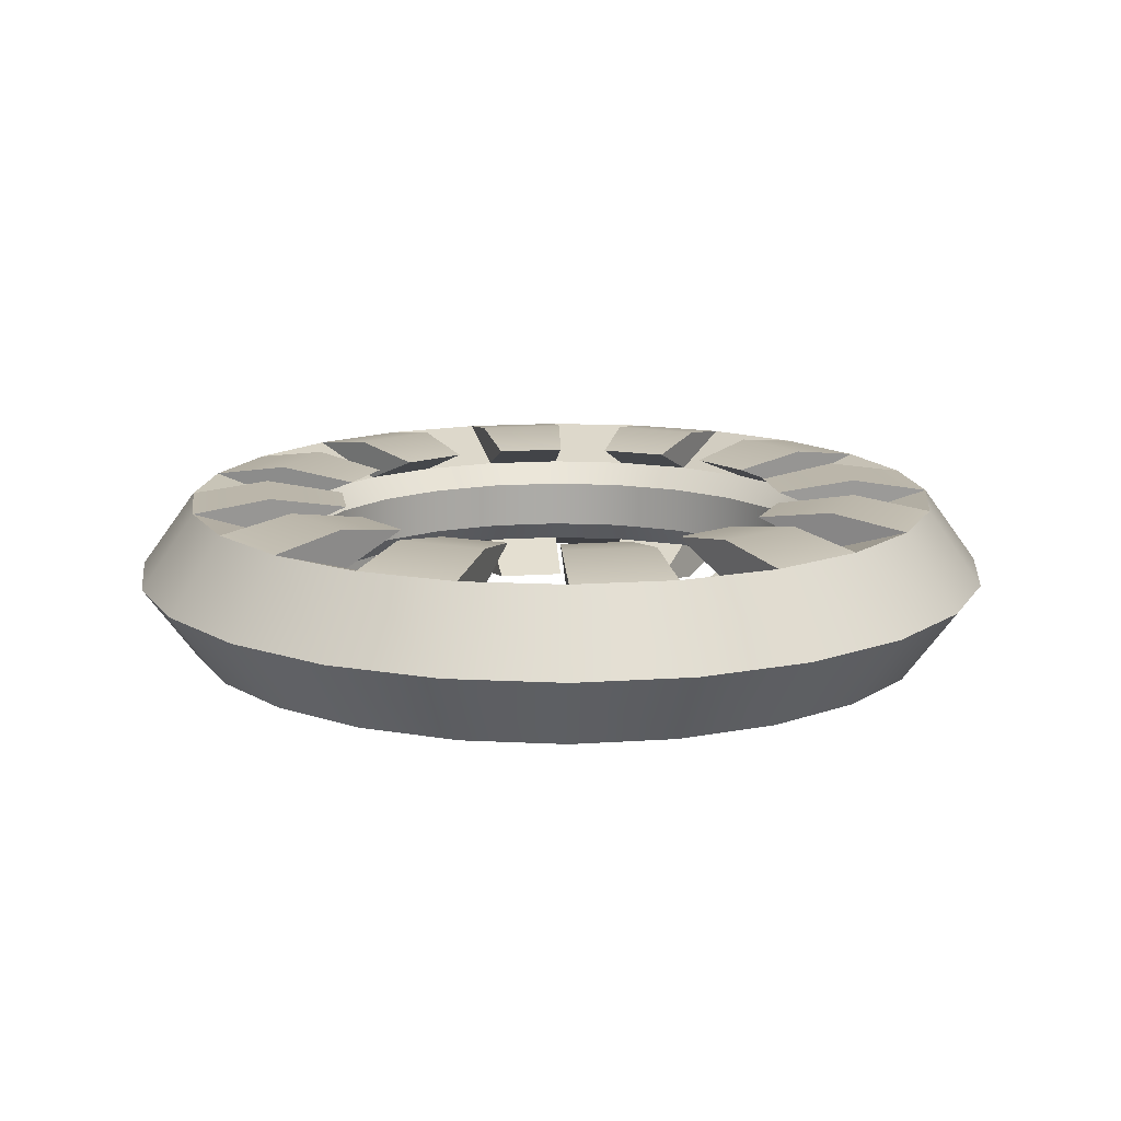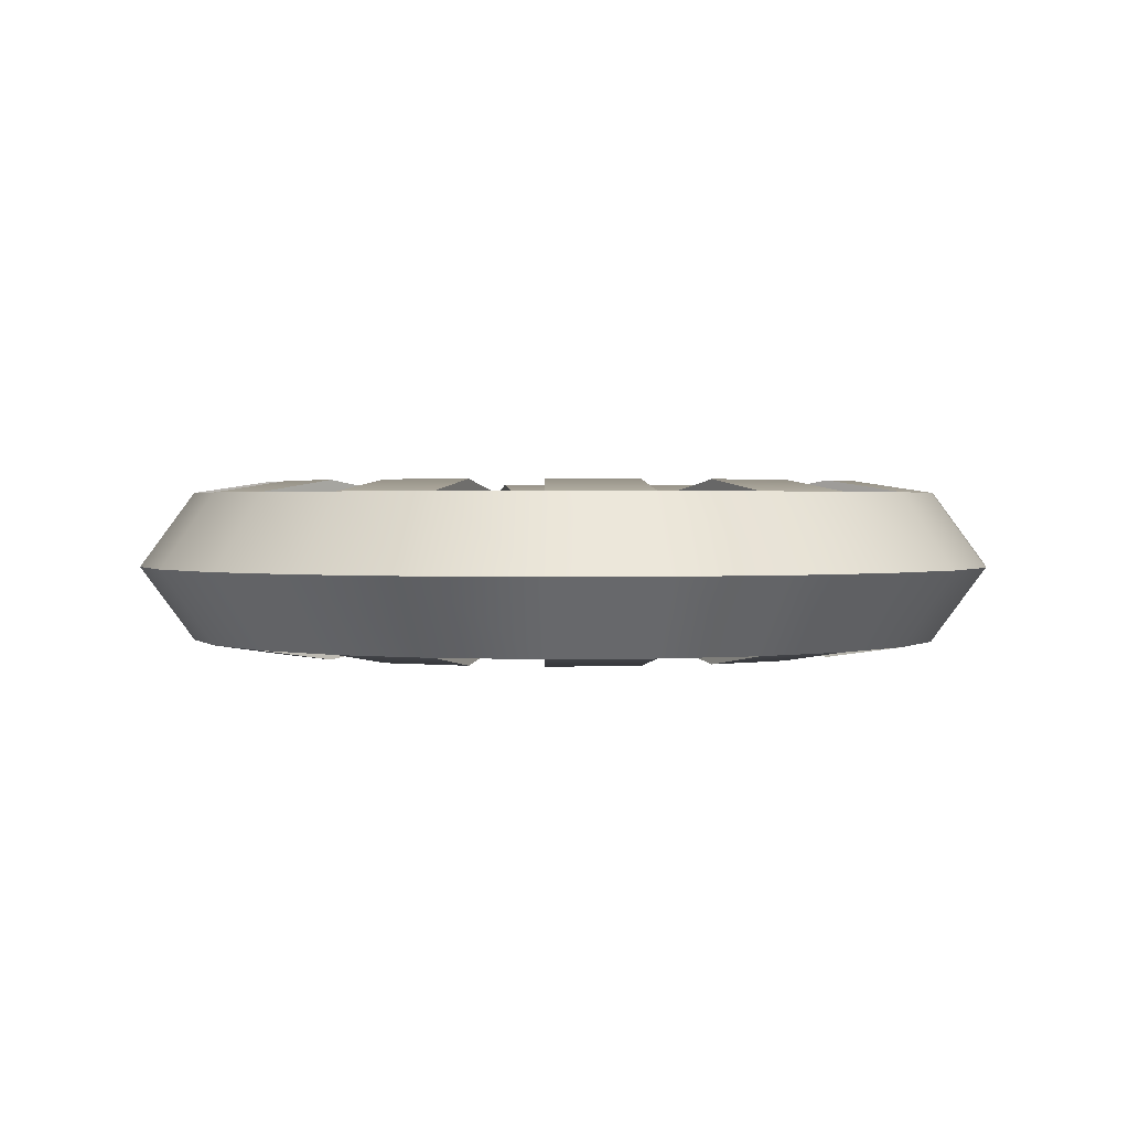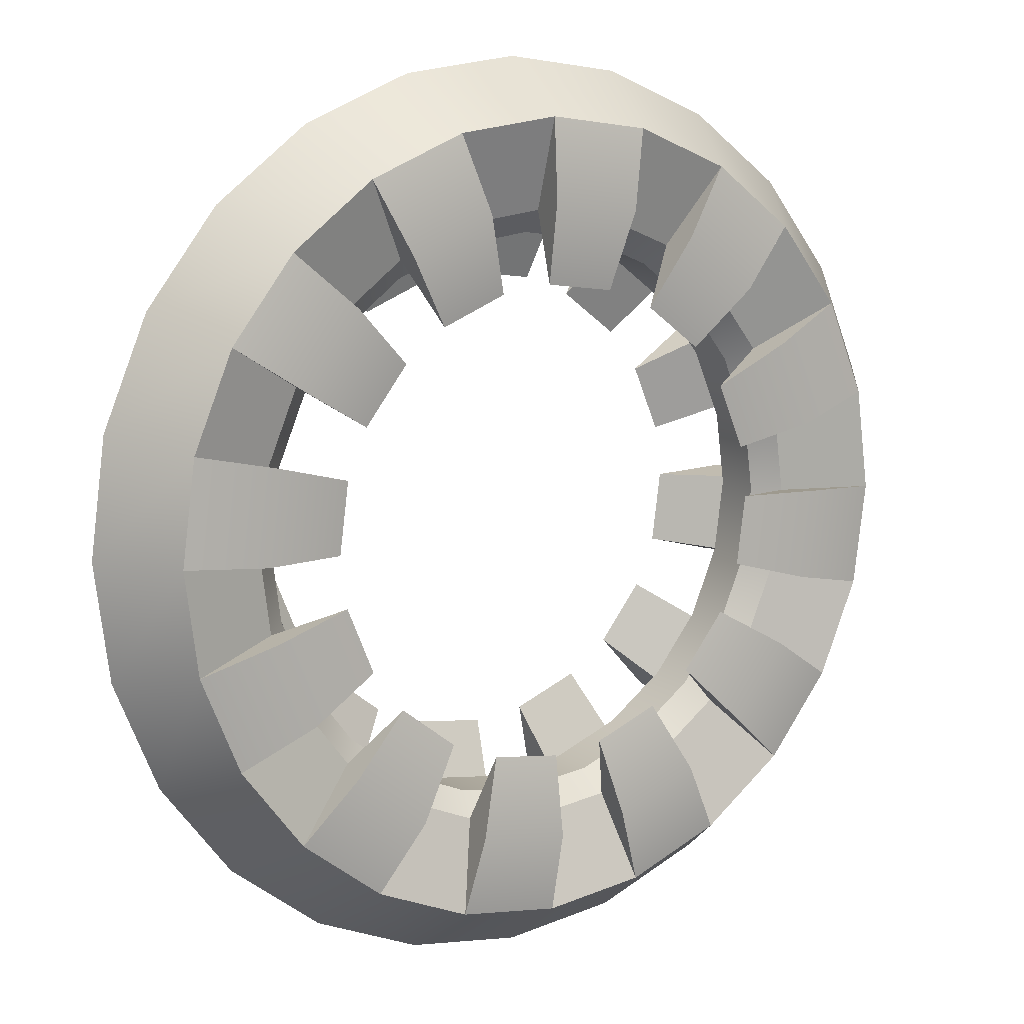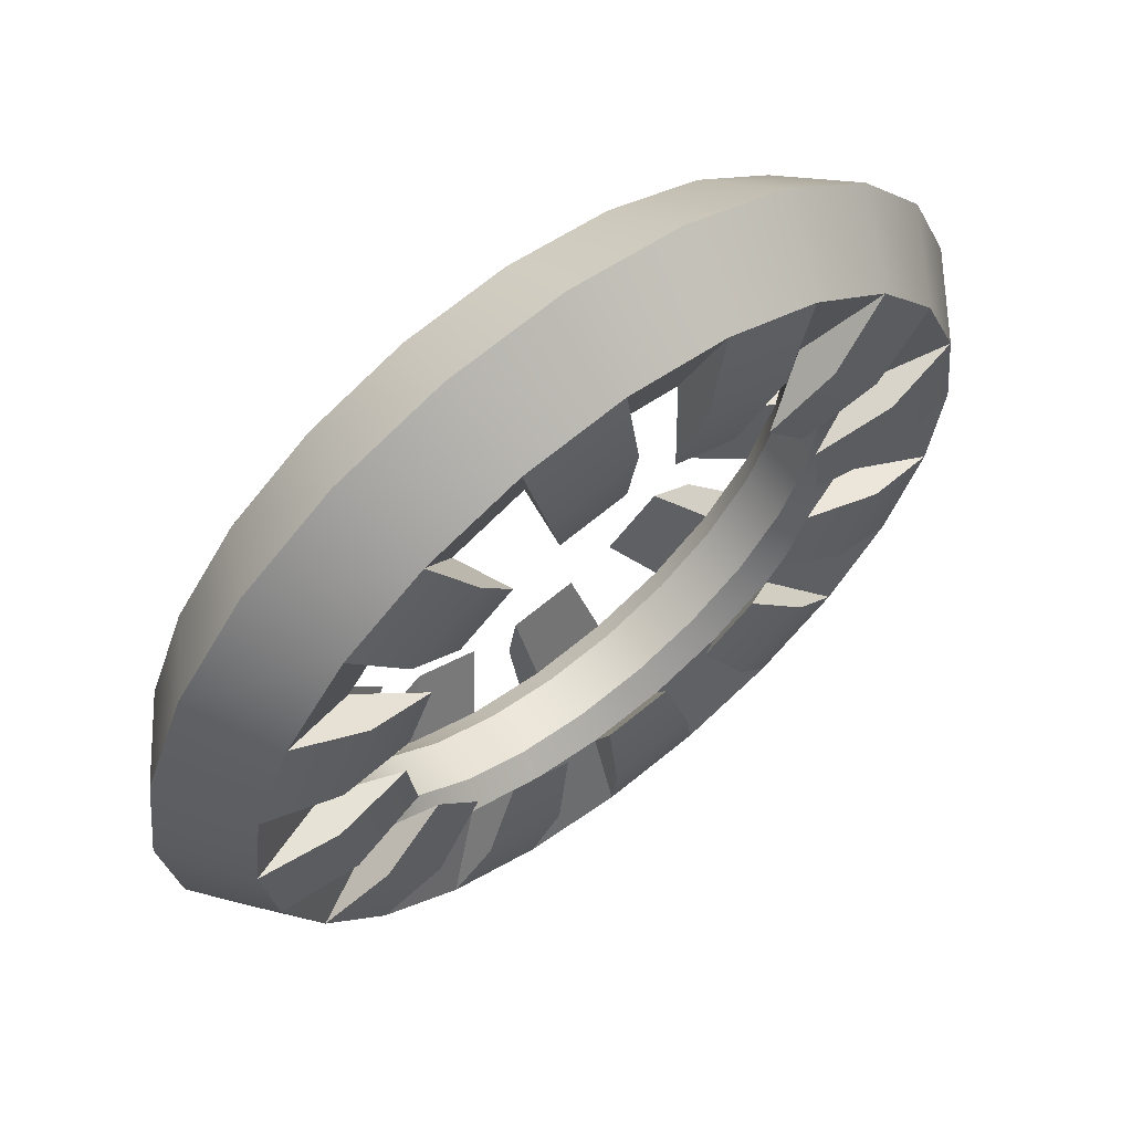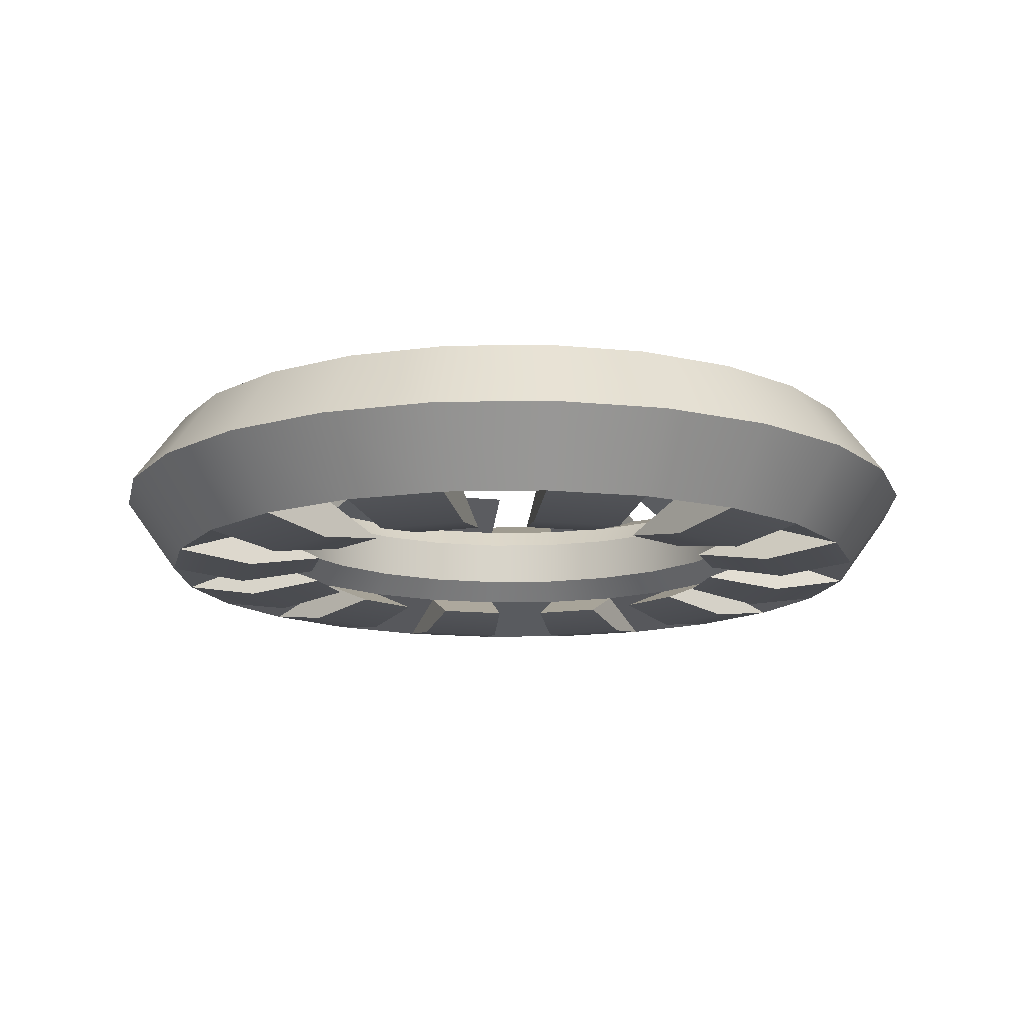
<metadata>
{"format":"obj","ext":"obj","renderer":"f3d","projection":"perspective","resolution":1024,"background":"white","views":[{"elev":14.1,"azim":-46.1,"up":"+Z"},{"elev":1.4,"azim":77.6,"up":"+Z"},{"elev":11.1,"azim":-32.0,"up":"+Y"},{"elev":62.3,"azim":142.1,"up":"+Y"},{"elev":-14.1,"azim":40.0,"up":"+Z"}]}
</metadata>
<code>
v -22.36 0 0
v -19.6 0 -3.802
v -15.13 0 -2.35
v -15.13 0 2.35
v -19.6 0 3.802
v -21.6 5.787 0
v -18.93 5.072 -3.802
v -14.61 3.915 -2.35
v -14.61 3.915 2.35
v -18.93 5.072 3.802
v -19.36 11.18 0
v -16.97 9.798 -3.802
v -13.1 7.564 -2.35
v -13.1 7.564 2.35
v -16.97 9.798 3.802
v -15.81 15.81 0
v -13.86 13.86 -3.802
v -10.7 10.7 -2.35
v -10.7 10.7 2.35
v -13.86 13.86 3.802
v -11.18 19.36 0
v -9.798 16.97 -3.802
v -7.564 13.1 -2.35
v -7.564 13.1 2.35
v -9.798 16.97 3.802
v -5.787 21.6 0
v -5.072 18.93 -3.802
v -3.915 14.61 -2.35
v -3.915 14.61 2.35
v -5.072 18.93 3.802
v -0 22.36 0
v -0 19.6 -3.802
v -0 15.13 -2.35
v -0 15.13 2.35
v -0 19.6 3.802
v 5.787 21.6 0
v 5.072 18.93 -3.802
v 3.915 14.61 -2.35
v 3.915 14.61 2.35
v 5.072 18.93 3.802
v 11.18 19.36 0
v 9.798 16.97 -3.802
v 7.564 13.1 -2.35
v 7.564 13.1 2.35
v 9.798 16.97 3.802
v 15.81 15.81 0
v 13.86 13.86 -3.802
v 10.7 10.7 -2.35
v 10.7 10.7 2.35
v 13.86 13.86 3.802
v 19.36 11.18 0
v 16.97 9.798 -3.802
v 13.1 7.564 -2.35
v 13.1 7.564 2.35
v 16.97 9.798 3.802
v 21.6 5.787 0
v 18.93 5.072 -3.802
v 14.61 3.915 -2.35
v 14.61 3.915 2.35
v 18.93 5.072 3.802
v 22.36 0 0
v 19.6 0 -3.802
v 15.13 0 -2.35
v 15.13 0 2.35
v 19.6 0 3.802
v 21.6 -5.787 0
v 18.93 -5.072 -3.802
v 14.61 -3.915 -2.35
v 14.61 -3.915 2.35
v 18.93 -5.072 3.802
v 19.36 -11.18 0
v 16.97 -9.798 -3.802
v 13.1 -7.564 -2.35
v 13.1 -7.564 2.35
v 16.97 -9.798 3.802
v 15.81 -15.81 0
v 13.86 -13.86 -3.802
v 10.7 -10.7 -2.35
v 10.7 -10.7 2.35
v 13.86 -13.86 3.802
v 11.18 -19.36 0
v 9.798 -16.97 -3.802
v 7.564 -13.1 -2.35
v 7.564 -13.1 2.35
v 9.798 -16.97 3.802
v 5.787 -21.6 0
v 5.072 -18.93 -3.802
v 3.915 -14.61 -2.35
v 3.915 -14.61 2.35
v 5.072 -18.93 3.802
v 0 -22.36 0
v 0 -19.6 -3.802
v 0 -15.13 -2.35
v 0 -15.13 2.35
v 0 -19.6 3.802
v -5.787 -21.6 0
v -5.072 -18.93 -3.802
v -3.915 -14.61 -2.35
v -3.915 -14.61 2.35
v -5.072 -18.93 3.802
v -11.18 -19.36 0
v -9.798 -16.97 -3.802
v -7.564 -13.1 -2.35
v -7.564 -13.1 2.35
v -9.798 -16.97 3.802
v -15.81 -15.81 0
v -13.86 -13.86 -3.802
v -10.7 -10.7 -2.35
v -10.7 -10.7 2.35
v -13.86 -13.86 3.802
v -19.36 -11.18 0
v -16.97 -9.798 -3.802
v -13.1 -7.564 -2.35
v -13.1 -7.564 2.35
v -16.97 -9.798 3.802
v -21.6 -5.787 0
v -18.93 -5.072 -3.802
v -14.61 -3.915 -2.35
v -14.61 -3.915 2.35
v -18.93 -5.072 3.802
v -15.65 -0.23 -4.402
v -11.68 -0.23 -3.754
v -15.06 4.272 -4.402
v -11.22 3.246 -3.754
v -11.68 -0.23 3.754
v -15.65 -0.23 4.402
v -11.22 3.246 3.754
v -15.06 4.272 4.402
v -13.67 7.625 -4.402
v -10.23 5.642 -3.754
v -10.9 11.23 -4.402
v -8.097 8.423 -3.754
v -10.23 5.642 3.754
v -13.67 7.625 4.402
v -8.097 8.423 3.754
v -10.9 11.23 4.402
v -8.024 13.44 -4.402
v -6.04 10 -3.754
v -3.828 15.17 -4.402
v -2.801 11.34 -3.754
v -6.04 10 3.754
v -8.024 13.44 4.402
v -2.801 11.34 3.754
v -3.828 15.17 4.402
v -0.23 15.65 -4.402
v -0.23 11.68 -3.754
v 4.272 15.06 -4.402
v 3.246 11.22 -3.754
v -0.23 11.68 3.754
v -0.23 15.65 4.402
v 3.246 11.22 3.754
v 4.272 15.06 4.402
v 7.625 13.67 -4.402
v 5.642 10.23 -3.754
v 11.23 10.9 -4.402
v 8.423 8.097 -3.754
v 5.642 10.23 3.754
v 7.625 13.67 4.402
v 8.423 8.097 3.754
v 11.23 10.9 4.402
v 13.44 8.024 -4.402
v 10 6.04 -3.754
v 15.17 3.828 -4.402
v 11.34 2.801 -3.754
v 10 6.04 3.754
v 13.44 8.024 4.402
v 11.34 2.801 3.754
v 15.17 3.828 4.402
v 15.65 0.23 -4.402
v 11.68 0.23 -3.754
v 15.06 -4.272 -4.402
v 11.22 -3.246 -3.754
v 11.68 0.23 3.754
v 15.65 0.23 4.402
v 11.22 -3.246 3.754
v 15.06 -4.272 4.402
v 13.67 -7.625 -4.402
v 10.23 -5.642 -3.754
v 10.9 -11.23 -4.402
v 8.097 -8.423 -3.754
v 10.23 -5.642 3.754
v 13.67 -7.625 4.402
v 8.097 -8.423 3.754
v 10.9 -11.23 4.402
v 8.024 -13.44 -4.402
v 6.04 -10 -3.754
v 3.828 -15.17 -4.402
v 2.801 -11.34 -3.754
v 6.04 -10 3.754
v 8.024 -13.44 4.402
v 2.801 -11.34 3.754
v 3.828 -15.17 4.402
v 0.23 -15.65 -4.402
v 0.23 -11.68 -3.754
v -4.272 -15.06 -4.402
v -3.246 -11.22 -3.754
v 0.23 -11.68 3.754
v 0.23 -15.65 4.402
v -3.246 -11.22 3.754
v -4.272 -15.06 4.402
v -7.625 -13.67 -4.402
v -5.642 -10.23 -3.754
v -11.23 -10.9 -4.402
v -8.423 -8.097 -3.754
v -5.642 -10.23 3.754
v -7.625 -13.67 4.402
v -8.423 -8.097 3.754
v -11.23 -10.9 4.402
v -13.44 -8.024 -4.402
v -10 -6.04 -3.754
v -15.17 -3.828 -4.402
v -11.34 -2.801 -3.754
v -10 -6.04 3.754
v -13.44 -8.024 4.402
v -11.34 -2.801 3.754
v -15.17 -3.828 4.402
g corps
f 6 7 2 1
f 123 124 122 121
f 97 195 193 92
f 127 128 126 125
f 10 6 1 5
f 11 12 7 6
f 12 13 8 7
f 98 196 195 97
f 14 15 10 9
f 15 11 6 10
f 16 17 12 11
f 131 132 130 129
f 93 194 196 98
f 135 136 134 133
f 20 16 11 15
f 21 22 17 16
f 22 23 18 17
f 92 193 194 93
f 24 25 20 19
f 25 21 16 20
f 26 27 22 21
f 139 140 138 137
f 99 199 197 94
f 143 144 142 141
f 30 26 21 25
f 31 32 27 26
f 32 33 28 27
f 100 200 199 99
f 34 35 30 29
f 35 31 26 30
f 36 37 32 31
f 147 148 146 145
f 95 198 200 100
f 151 152 150 149
f 40 36 31 35
f 41 42 37 36
f 42 43 38 37
f 94 197 198 95
f 44 45 40 39
f 45 41 36 40
f 46 47 42 41
f 155 156 154 153
f 107 203 201 102
f 159 160 158 157
f 50 46 41 45
f 51 52 47 46
f 52 53 48 47
f 108 204 203 107
f 54 55 50 49
f 55 51 46 50
f 56 57 52 51
f 163 164 162 161
f 103 202 204 108
f 167 168 166 165
f 60 56 51 55
f 61 62 57 56
f 62 63 58 57
f 102 201 202 103
f 64 65 60 59
f 65 61 56 60
f 66 67 62 61
f 171 172 170 169
f 109 207 205 104
f 175 176 174 173
f 70 66 61 65
f 71 72 67 66
f 72 73 68 67
f 110 208 207 109
f 74 75 70 69
f 75 71 66 70
f 76 77 72 71
f 179 180 178 177
f 105 206 208 110
f 183 184 182 181
f 80 76 71 75
f 81 82 77 76
f 82 83 78 77
f 104 205 206 105
f 84 85 80 79
f 85 81 76 80
f 86 87 82 81
f 187 188 186 185
f 117 211 209 112
f 191 192 190 189
f 90 86 81 85
f 91 92 87 86
f 92 93 88 87
f 118 212 211 117
f 94 95 90 89
f 95 91 86 90
f 96 97 92 91
f 195 196 194 193
f 113 210 212 118
f 199 200 198 197
f 100 96 91 95
f 101 102 97 96
f 102 103 98 97
f 112 209 210 113
f 104 105 100 99
f 105 101 96 100
f 106 107 102 101
f 203 204 202 201
f 119 215 213 114
f 207 208 206 205
f 110 106 101 105
f 111 112 107 106
f 112 113 108 107
f 120 216 215 119
f 114 115 110 109
f 115 111 106 110
f 116 117 112 111
f 211 212 210 209
f 115 214 216 120
f 215 216 214 213
f 120 116 111 115
f 1 2 117 116
f 2 3 118 117
f 114 213 214 115
f 4 5 120 119
f 5 1 116 120
f 7 123 121 2
f 8 124 123 7
f 3 122 124 8
f 2 121 122 3
f 9 127 125 4
f 10 128 127 9
f 5 126 128 10
f 4 125 126 5
f 17 131 129 12
f 18 132 131 17
f 13 130 132 18
f 12 129 130 13
f 19 135 133 14
f 20 136 135 19
f 15 134 136 20
f 14 133 134 15
f 27 139 137 22
f 28 140 139 27
f 23 138 140 28
f 22 137 138 23
f 29 143 141 24
f 30 144 143 29
f 25 142 144 30
f 24 141 142 25
f 37 147 145 32
f 38 148 147 37
f 33 146 148 38
f 32 145 146 33
f 39 151 149 34
f 40 152 151 39
f 35 150 152 40
f 34 149 150 35
f 47 155 153 42
f 48 156 155 47
f 43 154 156 48
f 42 153 154 43
f 49 159 157 44
f 50 160 159 49
f 45 158 160 50
f 44 157 158 45
f 57 163 161 52
f 58 164 163 57
f 53 162 164 58
f 52 161 162 53
f 59 167 165 54
f 60 168 167 59
f 55 166 168 60
f 54 165 166 55
f 67 171 169 62
f 68 172 171 67
f 63 170 172 68
f 62 169 170 63
f 69 175 173 64
f 70 176 175 69
f 65 174 176 70
f 64 173 174 65
f 77 179 177 72
f 78 180 179 77
f 73 178 180 78
f 72 177 178 73
f 79 183 181 74
f 80 184 183 79
f 75 182 184 80
f 74 181 182 75
f 87 187 185 82
f 88 188 187 87
f 83 186 188 88
f 82 185 186 83
f 89 191 189 84
f 90 192 191 89
f 85 190 192 90
f 84 189 190 85
v -15.13 0 -2.35
v -15.13 0 2.35
v -14.61 3.915 -2.35
v -14.61 3.915 2.35
v -13.1 7.564 -2.35
v -13.1 7.564 2.35
v -10.7 10.7 -2.35
v -10.7 10.7 2.35
v -7.564 13.1 -2.35
v -7.564 13.1 2.35
v -3.915 14.61 -2.35
v -3.915 14.61 2.35
v -0 15.13 -2.35
v -0 15.13 2.35
v 3.915 14.61 -2.35
v 3.915 14.61 2.35
v 7.564 13.1 -2.35
v 7.564 13.1 2.35
v 10.7 10.7 -2.35
v 10.7 10.7 2.35
v 13.1 7.564 -2.35
v 13.1 7.564 2.35
v 14.61 3.915 -2.35
v 14.61 3.915 2.35
v 15.13 0 -2.35
v 15.13 0 2.35
v 14.61 -3.915 -2.35
v 14.61 -3.915 2.35
v 13.1 -7.564 -2.35
v 13.1 -7.564 2.35
v 10.7 -10.7 -2.35
v 10.7 -10.7 2.35
v 7.564 -13.1 -2.35
v 7.564 -13.1 2.35
v 3.915 -14.61 -2.35
v 3.915 -14.61 2.35
v 0 -15.13 -2.35
v 0 -15.13 2.35
v -3.915 -14.61 -2.35
v -3.915 -14.61 2.35
v -7.564 -13.1 -2.35
v -7.564 -13.1 2.35
v -10.7 -10.7 -2.35
v -10.7 -10.7 2.35
v -13.1 -7.564 -2.35
v -13.1 -7.564 2.35
v -14.61 -3.915 -2.35
v -14.61 -3.915 2.35
v -13.99 0 1.225
v -13.52 3.622 -1.225
v -13.52 3.622 1.225
v -12.12 6.997 -1.225
v -12.12 6.997 1.225
v -9.895 9.895 -1.225
v -9.895 9.895 1.225
v -6.997 12.12 -1.225
v -6.997 12.12 1.225
v -3.622 13.52 -1.225
v -3.622 13.52 1.225
v -0 13.99 -1.225
v -0 13.99 1.225
v 3.622 13.52 -1.225
v 3.622 13.52 1.225
v 6.997 12.12 -1.225
v 6.997 12.12 1.225
v 9.895 9.895 -1.225
v 9.895 9.895 1.225
v 12.12 6.997 -1.225
v 12.12 6.997 1.225
v 13.52 3.622 -1.225
v 13.52 3.622 1.225
v 13.99 0 -1.225
v 13.99 0 1.225
v 13.52 -3.622 -1.225
v 13.52 -3.622 1.225
v 12.12 -6.997 -1.225
v 9.895 -9.895 1.225
v 6.997 -12.12 -1.225
v 12.12 -6.997 1.225
v 9.895 -9.895 -1.225
v -13.52 -3.622 1.225
v -13.99 0 -1.225
v 6.997 -12.12 1.225
v 3.622 -13.52 -1.225
v 3.622 -13.52 1.225
v 0 -13.99 -1.225
v 0 -13.99 1.225
v -3.622 -13.52 -1.225
v -3.622 -13.52 1.225
v -6.997 -12.12 -1.225
v -6.997 -12.12 1.225
v -9.895 -9.895 -1.225
v -9.895 -9.895 1.225
v -12.12 -6.997 -1.225
v -12.12 -6.997 1.225
v -13.52 -3.622 -1.225
g linz
f 296 293 295 292
f 294 299 293 296
f 266 267 265 298
f 300 301 299 294
f 302 303 301 300
f 304 305 303 302
f 306 307 305 304
f 268 269 267 266
f 308 309 307 306
f 310 311 309 308
f 312 297 311 310
f 298 265 297 312
f 270 271 269 268
f 218 265 267 220
f 219 266 298 217
f 220 267 269 222
f 221 268 266 219
f 272 273 271 270
f 222 269 271 224
f 223 270 268 221
f 224 271 273 226
f 225 272 270 223
f 274 275 273 272
f 226 273 275 228
f 227 274 272 225
f 228 275 277 230
f 229 276 274 227
f 276 277 275 274
f 230 277 279 232
f 231 278 276 229
f 232 279 281 234
f 233 280 278 231
f 278 279 277 276
f 234 281 283 236
f 235 282 280 233
f 236 283 285 238
f 237 284 282 235
f 280 281 279 278
f 238 285 287 240
f 239 286 284 237
f 240 287 289 242
f 241 288 286 239
f 282 283 281 280
f 242 289 291 244
f 243 290 288 241
f 244 291 295 246
f 245 292 290 243
f 284 285 283 282
f 246 295 293 248
f 247 296 292 245
f 248 293 299 250
f 249 294 296 247
f 286 287 285 284
f 250 299 301 252
f 251 300 294 249
f 252 301 303 254
f 253 302 300 251
f 288 289 287 286
f 254 303 305 256
f 255 304 302 253
f 256 305 307 258
f 257 306 304 255
f 290 291 289 288
f 258 307 309 260
f 259 308 306 257
f 260 309 311 262
f 261 310 308 259
f 292 295 291 290
f 262 311 297 264
f 263 312 310 261
f 264 297 265 218
f 217 298 312 263

</code>
